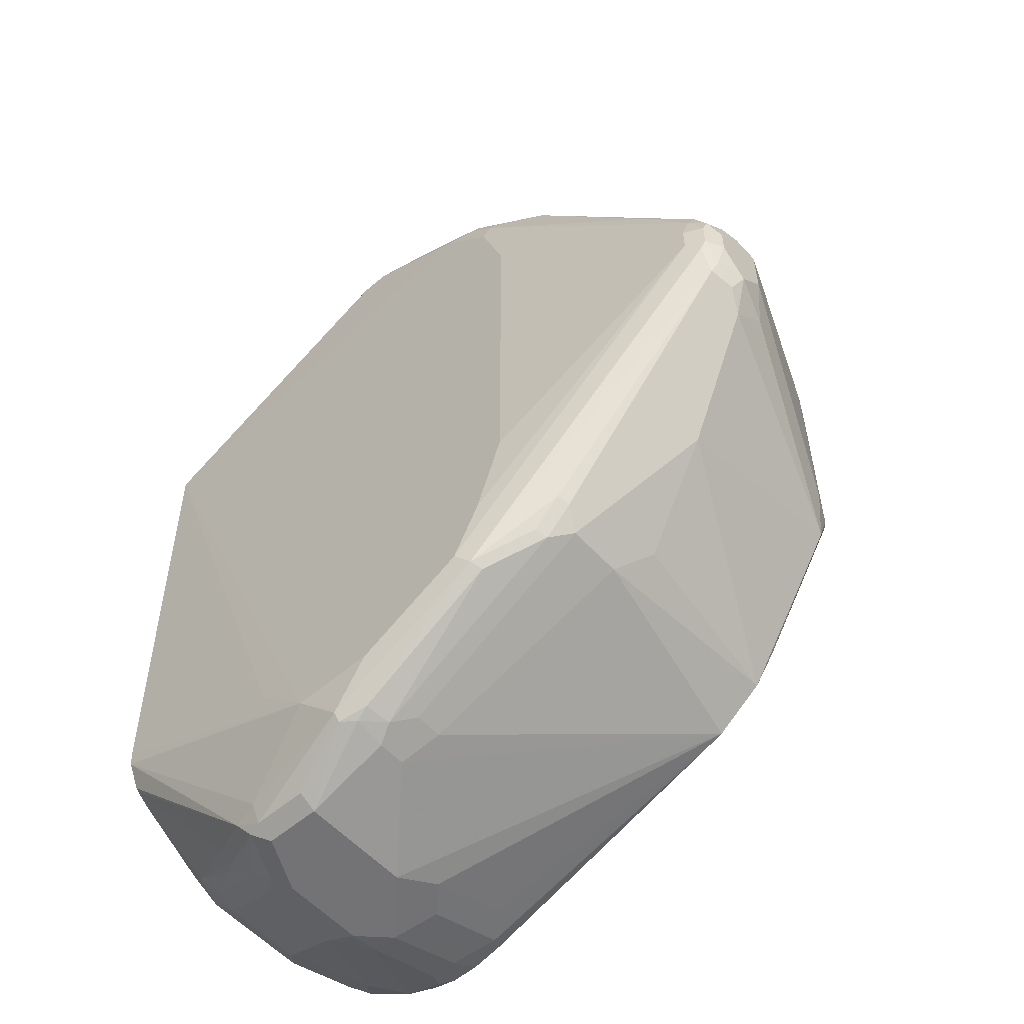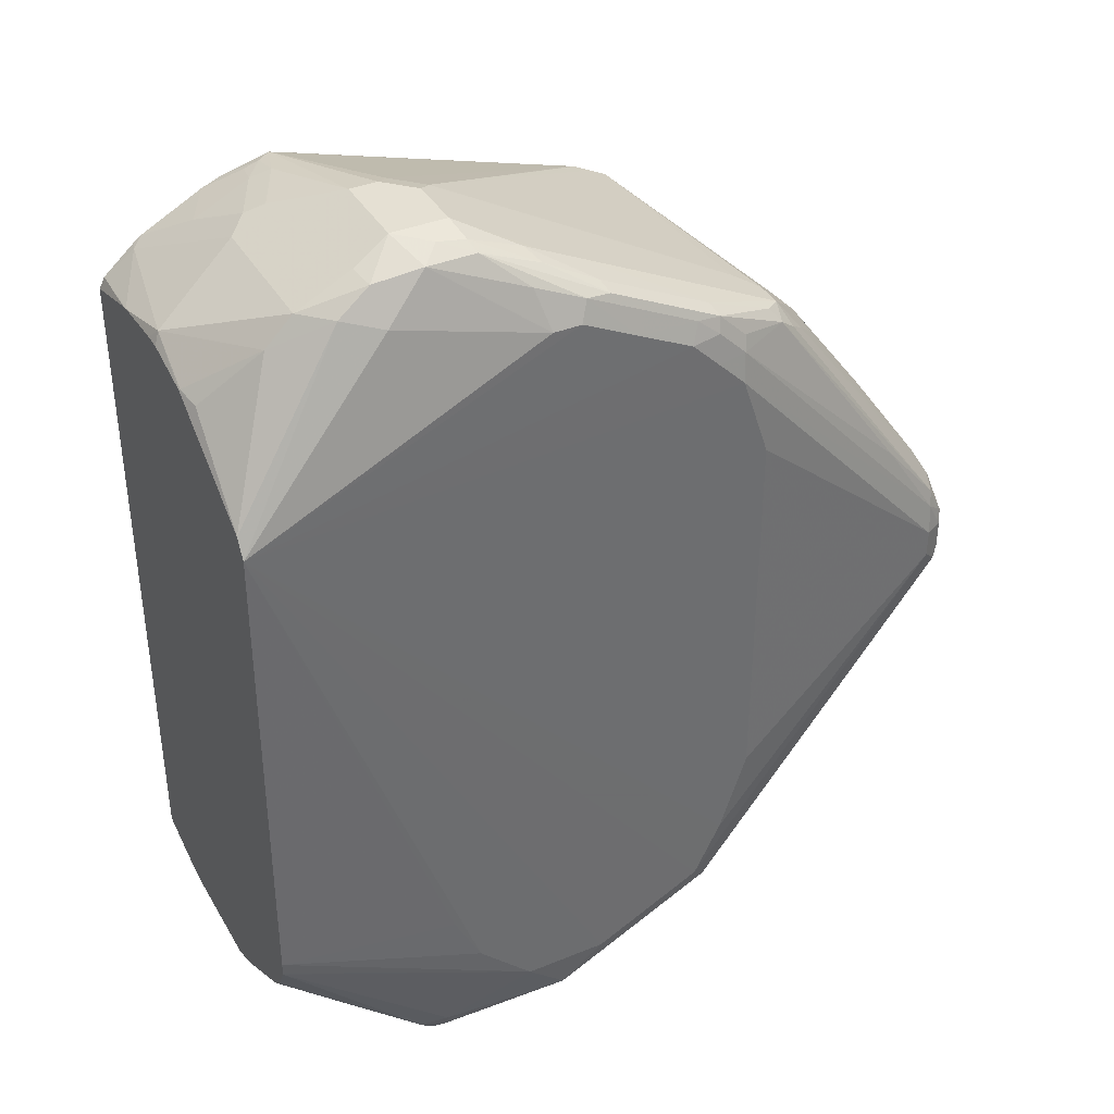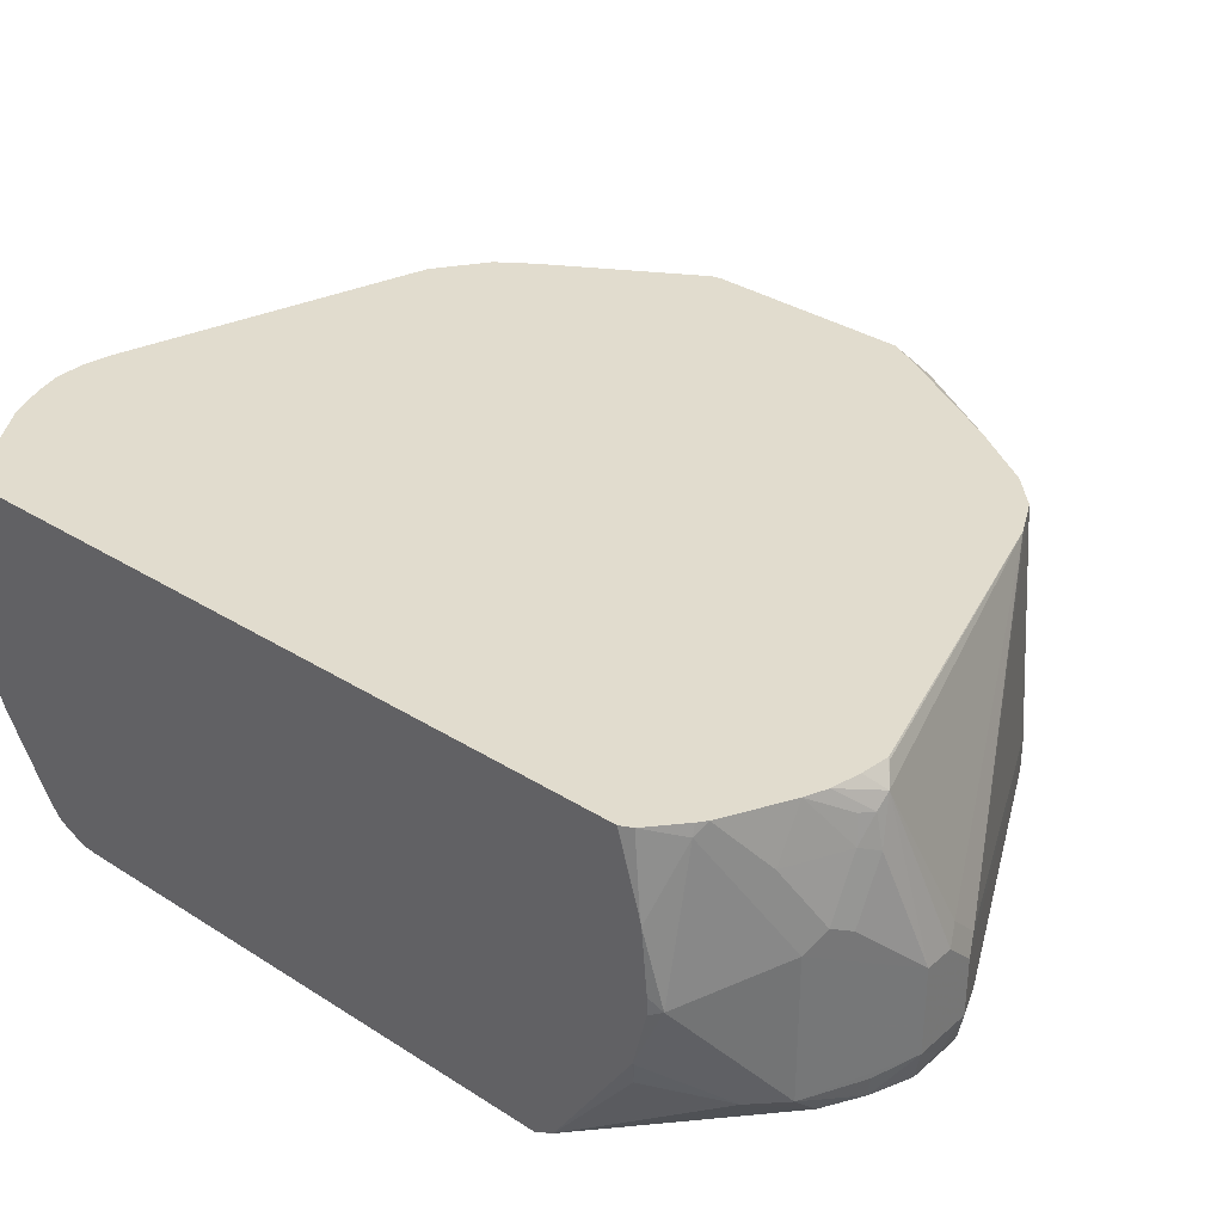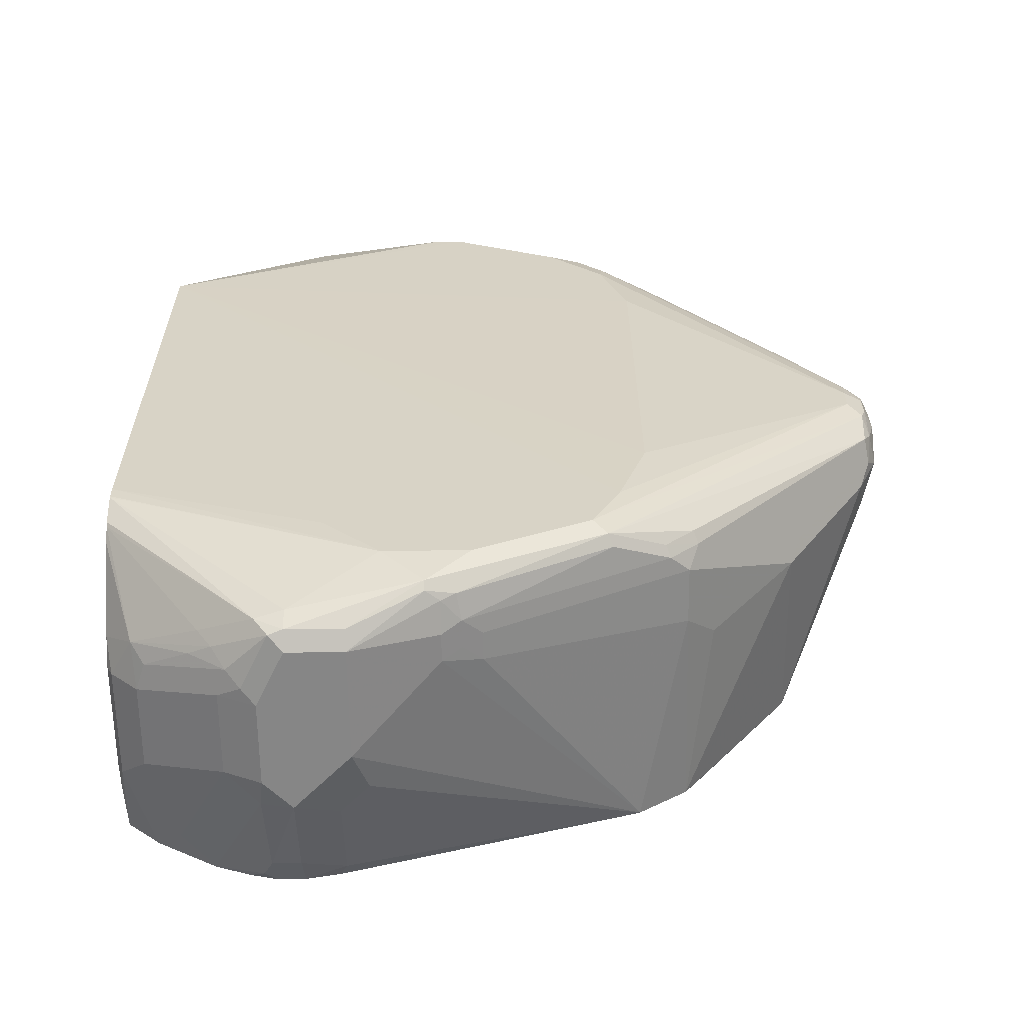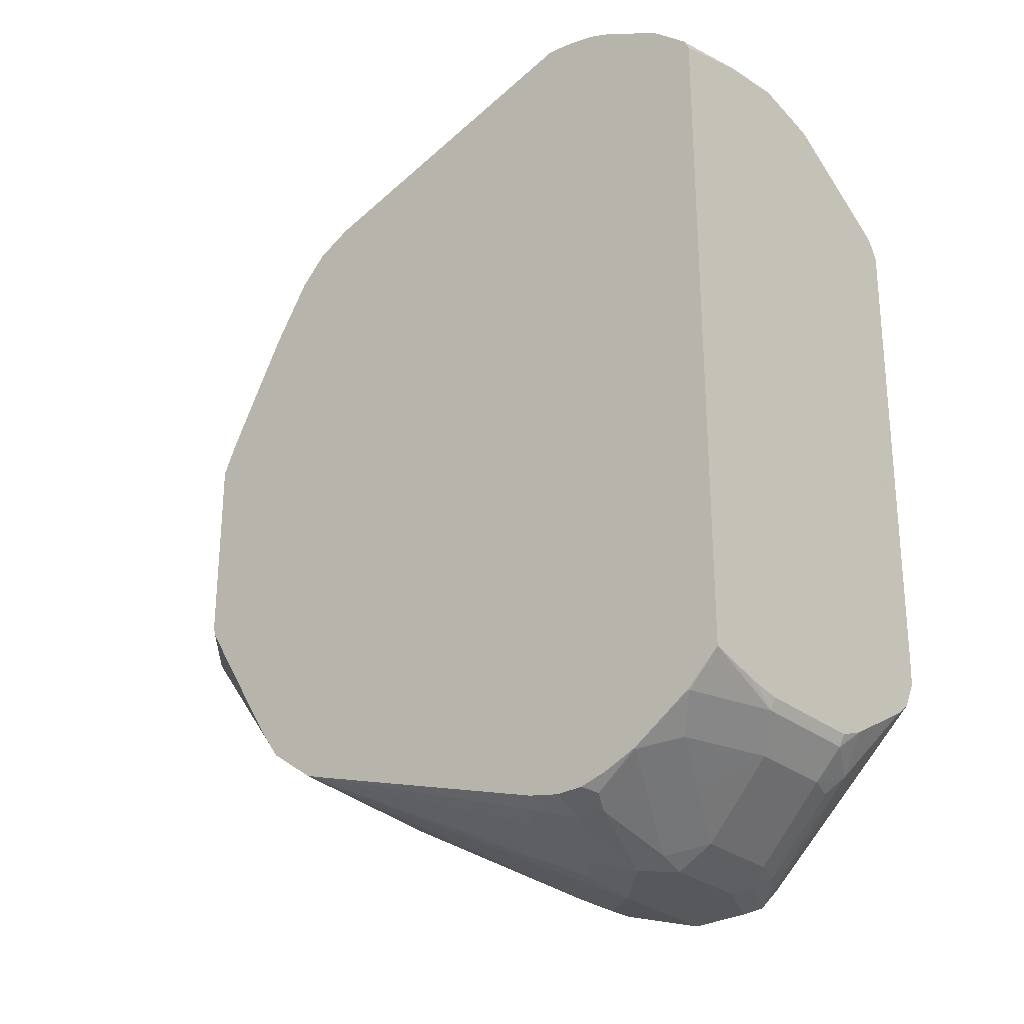
<metadata>
{"format":"obj","ext":"obj","renderer":"f3d","projection":"perspective","resolution":1024,"background":"white","views":[{"elev":-56.0,"azim":41.7,"up":"+Z"},{"elev":38.1,"azim":-27.4,"up":"+Z"},{"elev":34.1,"azim":-49.5,"up":"+Y"},{"elev":-62.2,"azim":0.7,"up":"+Z"},{"elev":-28.6,"azim":-139.2,"up":"+Z"}]}
</metadata>
<code>
v 0.3268 -0.3678 0.2566
v 0.3268 -0.3558 0.2566
v 0.3268 -0.4059 0.2472
v 0.3307 -0.3638 0.2646
v 0.3268 -0.3122 0.2526
v 0.3307 -0.4233 0.2447
v 0.3274 -0.4068 0.248
v 0.3268 -0.4899 0.1922
v 0.3704 -0.4431 0.2844
v 0.3902 -0.4431 0.3042
v 0.3902 -0.344 0.3042
v 0.3506 -0.2646 0.2646
v 0.3307 -0.2568 0.2447
v 0.3268 -0.3078 0.2516
v 0.3268 -0.4975 0.1786
v 0.4101 -0.463 0.3042
v 0.4332 -0.4597 0.3207
v 0.4299 -0.4431 0.3241
v 0.4564 -0.4365 0.3373
v 0.4564 -0.377 0.3373
v 0.4035 -0.3307 0.3108
v 0.3584 -0.2568 0.2684
v 0.3528 -0.2568 0.264
v 0.3268 -0.2568 0.2369
v 0.3268 -0.293 0.2473
v 0.6945 -0.4961 0.1389
v 0.6746 -0.4961 0.1984
v 0.6548 -0.4961 0.2183
v 0.6349 -0.4961 0.2381
v 0.5953 -0.4961 0.2579
v 0.5556 -0.4961 0.2778
v 0.5358 -0.4961 0.2778
v 0.4366 -0.4762 0.2976
v 0.3268 -0.4924 -0.1786
v 0.4564 -0.4961 -0.1984
v 0.4762 -0.4961 -0.2381
v 0.4961 -0.4961 -0.2579
v 0.5159 -0.4961 -0.2778
v 0.5755 -0.4961 -0.2778
v 0.6151 -0.4961 -0.2579
v 0.6548 -0.4961 -0.2381
v 0.6746 -0.4961 -0.1984
v 0.6945 -0.4961 -0.1389
v 0.4432 -0.4696 0.3108
v 0.4498 -0.463 0.3241
v 0.4664 -0.4663 0.3274
v 0.4796 -0.4531 0.334
v 0.4961 -0.4365 0.3373
v 0.4762 -0.377 0.3373
v 0.4465 -0.2679 0.3125
v 0.4366 -0.2977 0.3174
v 0.4167 -0.3373 0.3174
v 0.4234 -0.291 0.3108
v 0.3837 -0.291 0.291
v 0.402 -0.2568 0.2914
v 0.3268 -0.2568 0.2367
v 0.8532 -0.4762 -0
v 0.8557 -0.4713 0.01981
v 0.6771 -0.4911 0.2183
v 0.6573 -0.4911 0.2381
v 0.6416 -0.4894 0.2513
v 0.6019 -0.4894 0.2712
v 0.5622 -0.4894 0.291
v 0.5292 -0.4828 0.3042
v 0.3268 -0.4917 -0.1879
v 0.4564 -0.4762 -0.3174
v 0.5457 -0.4911 -0.3075
v 0.3268 -0.4914 -0.1891
v 0.625 -0.4911 -0.2679
v 0.6647 -0.4911 -0.248
v 0.8631 -0.4713 -0.02972
v 0.8532 -0.4762 -0.01981
v 0.5011 -0.4663 0.3274
v 0.4986 -0.4564 0.3323
v 0.4961 -0.3968 0.3373
v 0.5358 -0.4564 0.3174
v 0.549 -0.4564 0.3108
v 0.5755 -0.4564 0.2976
v 0.4862 -0.3671 0.3323
v 0.4564 -0.258 0.305
v 0.4564 -0.2568 0.3042
v 0.4366 -0.2568 0.3017
v 0.4167 -0.2568 0.2974
v 0.4366 -0.2753 0.3125
v 0.6744 -0.2568 0.2384
v 0.4267 -0.2728 0.3075
v 0.3268 -0.2568 -0.2418
v 0.8664 -0.4696 -0
v 0.8681 -0.4663 0.009906
v 0.8582 -0.4663 0.02972
v 0.816 -0.4713 0.07931
v 0.7168 -0.4713 0.2183
v 0.6796 -0.4861 0.2282
v 0.6597 -0.4861 0.248
v 0.6201 -0.4861 0.2679
v 0.5804 -0.4861 0.2877
v 0.4366 -0.4713 -0.32
v 0.4564 -0.4696 -0.3307
v 0.4961 -0.4696 -0.3307
v 0.5457 -0.4861 -0.3125
v 0.5656 -0.4812 -0.3075
v 0.3268 -0.4822 -0.2076
v 0.668 -0.4828 -0.2513
v 0.7044 -0.4713 -0.2282
v 0.7242 -0.4713 -0.2083
v 0.8631 -0.4613 -0.0496
v 0.8681 -0.4588 -0.03962
v 0.8664 -0.4696 -0.01981
v 0.5424 -0.4696 0.3108
v 0.506 -0.3869 0.3323
v 0.5755 -0.4365 0.2976
v 0.6647 -0.4266 0.253
v 0.578 -0.4762 0.2926
v 0.6573 -0.4762 0.253
v 0.7209 -0.4564 0.2249
v 0.676 -0.2568 0.2378
v 0.3512 -0.2568 -0.2644
v 0.3506 -0.258 -0.2646
v 0.3307 -0.3175 -0.2646
v 0.3268 -0.2843 -0.2497
v 0.8731 -0.4564 -0
v 0.8681 -0.4464 0.02972
v 0.7416 -0.4564 0.1984
v 0.7292 -0.4663 0.2083
v 0.7094 -0.4663 0.2282
v 0.7011 -0.4696 0.2315
v 0.3969 -0.4514 -0.3001
v 0.4068 -0.4464 -0.3125
v 0.4465 -0.4663 -0.3323
v 0.3268 -0.4799 -0.2099
v 0.4564 -0.4564 -0.3373
v 0.4961 -0.4564 -0.3373
v 0.5556 -0.4787 -0.3125
v 0.5689 -0.463 -0.3108
v 0.7077 -0.463 -0.2315
v 0.7276 -0.463 -0.2117
v 0.8664 -0.4431 -0.0529
v 0.8731 -0.4365 -0.03962
v 0.8731 -0.4564 -0.01981
v 0.7044 -0.4266 0.2331
v 0.7009 -0.2568 0.2253
v 0.6884 -0.2568 0.2316
v 0.7209 -0.4365 0.2249
v 0.7615 -0.4365 0.1786
v 0.7606 -0.4167 0.1852
v 0.3941 -0.2568 -0.292
v 0.3704 -0.2778 -0.2844
v 0.3506 -0.3373 -0.2844
v 0.3307 -0.3968 -0.2646
v 0.3268 -0.3175 -0.2566
v 0.3268 -0.2977 -0.2533
v 0.8731 -0.4365 0.01981
v 0.8598 -0.4365 0.04629
v 0.3473 -0.4266 -0.2728
v 0.3902 -0.4365 -0.3042
v 0.4167 -0.4365 -0.3249
v 0.4267 -0.4266 -0.3323
v 0.3268 -0.4709 -0.2168
v 0.4366 -0.4167 -0.3373
v 0.4961 -0.377 -0.3373
v 0.5556 -0.4564 -0.3174
v 0.5689 -0.4431 -0.3108
v 0.5821 -0.4497 -0.3042
v 0.7209 -0.4497 -0.2249
v 0.8069 -0.4233 -0.1323
v 0.8598 -0.4299 -0.0661
v 0.8631 -0.4068 -0.0496
v 0.8731 -0.4167 -0.01981
v 0.7408 -0.4167 0.205
v 0.7209 -0.2568 0.205
v 0.8201 -0.4167 0.1058
v 0.8201 -0.3968 0.1058
v 0.7408 -0.2778 0.1852
v 0.4189 -0.2568 -0.302
v 0.4299 -0.2646 -0.3108
v 0.3944 -0.258 -0.2926
v 0.3902 -0.3175 -0.3042
v 0.4101 -0.3572 -0.3241
v 0.3506 -0.3968 -0.2844
v 0.3268 -0.4167 -0.2488
v 0.3268 -0.3968 -0.2566
v 0.8731 -0.4167 0.01981
v 0.8598 -0.4167 0.04629
v 0.3572 -0.4167 -0.2852
v 0.4101 -0.4167 -0.3241
v 0.4366 -0.3572 -0.3373
v 0.5556 -0.4365 -0.3174
v 0.4762 -0.3572 -0.3373
v 0.506 -0.3473 -0.3274
v 0.6898 -0.2568 -0.2334
v 0.5821 -0.4299 -0.3042
v 0.7209 -0.4101 -0.2249
v 0.8003 -0.4101 -0.1455
v 0.8036 -0.2679 -0.1091
v 0.8135 -0.2778 -0.07931
v 0.8086 -0.2778 0.08182
v 0.8036 -0.2679 0.08433
v 0.7484 -0.2568 0.1615
v 0.8069 -0.2977 0.09259
v 0.8036 -0.2877 0.09424
v 0.4378 -0.2568 -0.3069
v 0.4366 -0.2778 -0.3174
v 0.4341 -0.3373 -0.3323
v 0.4143 -0.2977 -0.3125
v 0.8135 -0.2778 0.0595
v 0.4564 -0.3373 -0.3373
v 0.4862 -0.3274 -0.3274
v 0.506 -0.2877 -0.3075
v 0.6746 -0.2568 -0.2387
v 0.7242 -0.2568 -0.2083
v 0.4862 -0.2679 -0.3075
v 0.7408 -0.3902 -0.205
v 0.8014 -0.2568 -0.08704
v 0.803 -0.2568 -0.08057
v 0.7408 -0.2568 -0.1852
v 0.8069 -0.2646 -0.07271
v 0.8069 -0.2646 0.0661
v 0.803 -0.2568 0.05831
v 0.7933 -0.2568 0.07892
v 0.7489 -0.2568 0.1606
v 0.4576 -0.2568 -0.3069
v 0.4564 -0.2778 -0.3174
v 0.4806 -0.2568 -0.302
f 1 2 5
f 123 153 144
f 122 153 123
f 122 152 153
f 121 182 152
f 121 168 182
f 121 138 168
f 121 139 138
f 119 151 120
f 119 150 151
f 119 181 150
f 119 149 181
f 119 179 149
f 119 148 179
f 118 148 119
f 118 147 148
f 118 146 147
f 117 146 118
f 115 145 143
f 115 144 145
f 115 123 144
f 115 124 123
f 114 125 115
f 112 143 140
f 127 154 128
f 127 130 154
f 128 155 156
f 128 156 129
f 136 165 137
f 136 193 165
f 136 164 193
f 135 164 136
f 134 164 135
f 134 163 164
f 134 191 163
f 134 162 191
f 134 187 162
f 134 161 187
f 133 161 134
f 112 115 143
f 132 161 133
f 132 160 187
f 131 160 132
f 131 188 160
f 131 206 188
f 131 186 206
f 131 159 186
f 130 158 154
f 129 159 131
f 129 157 159
f 129 156 157
f 128 154 155
f 132 187 161
f 110 142 116
f 110 141 142
f 110 140 141
f 94 126 125
f 92 94 93
f 92 126 94
f 92 125 126
f 92 115 125
f 92 124 115
f 90 92 91
f 90 124 92
f 90 123 124
f 90 122 123
f 89 122 90
f 94 125 114
f 89 152 122
f 88 139 121
f 88 108 139
f 88 121 89
f 87 119 120
f 87 118 119
f 87 117 118
f 85 110 116
f 83 86 84
f 80 85 81
f 79 110 85
f 78 112 111
f 89 121 152
f 137 165 193
f 94 114 95
f 96 113 109
f 110 112 140
f 107 139 108
f 107 138 139
f 107 137 138
f 106 136 137
f 106 137 107
f 105 136 106
f 104 136 105
f 104 135 136
f 103 134 135
f 101 134 103
f 95 114 96
f 101 133 134
f 100 133 101
f 99 132 100
f 98 132 99
f 98 131 132
f 98 129 131
f 97 130 127
f 97 102 130
f 97 129 98
f 97 128 129
f 97 127 128
f 96 114 113
f 100 132 133
f 78 115 112
f 137 193 166
f 138 166 167
f 192 210 212
f 190 211 209
f 190 208 211
f 190 192 191
f 190 210 192
f 189 208 190
f 189 211 208
f 189 207 211
f 188 207 189
f 188 206 207
f 187 190 191
f 186 203 206
f 183 196 199
f 182 196 183
f 182 205 196
f 178 203 186
f 177 203 178
f 177 204 203
f 175 204 176
f 175 203 204
f 175 202 203
f 175 201 202
f 174 201 175
f 192 212 193
f 193 212 210
f 193 210 194
f 194 213 214
f 214 217 216
f 214 218 217
f 211 221 223
f 211 222 221
f 209 211 223
f 206 211 207
f 206 222 211
f 202 206 203
f 202 222 206
f 201 222 202
f 201 221 222
f 173 200 196
f 197 220 198
f 197 218 219
f 197 217 218
f 196 200 199
f 196 217 197
f 196 205 217
f 195 217 205
f 195 216 217
f 195 214 216
f 194 215 213
f 194 210 215
f 194 214 195
f 197 219 220
f 173 199 200
f 172 199 173
f 172 183 199
f 152 183 153
f 152 182 183
f 149 154 180
f 149 179 154
f 149 180 181
f 148 185 179
f 148 178 185
f 148 177 178
f 147 177 148
f 147 204 177
f 147 176 204
f 153 183 172
f 146 176 147
f 146 174 175
f 145 173 170
f 145 172 173
f 145 171 172
f 144 171 145
f 144 153 171
f 143 145 169
f 141 145 170
f 141 169 145
f 141 143 169
f 138 167 168
f 146 175 176
f 137 166 138
f 153 172 171
f 154 184 155
f 170 197 198
f 170 196 197
f 170 173 196
f 168 205 182
f 168 195 205
f 168 194 195
f 167 194 168
f 166 193 194
f 166 194 167
f 164 192 193
f 163 192 164
f 154 179 184
f 163 191 192
f 160 190 187
f 160 189 190
f 160 188 189
f 159 178 186
f 159 185 178
f 157 185 159
f 156 179 185
f 156 184 179
f 156 185 157
f 155 184 156
f 154 158 180
f 162 187 191
f 78 114 115
f 140 143 141
f 77 113 114
f 15 27 28
f 15 26 27
f 14 24 25
f 13 56 24
f 13 87 56
f 13 117 87
f 13 146 117
f 13 174 146
f 13 201 174
f 13 221 201
f 13 223 221
f 13 209 223
f 13 190 209
f 13 210 190
f 13 215 210
f 13 213 215
f 13 214 213
f 13 218 214
f 13 219 218
f 13 220 219
f 13 198 220
f 13 170 198
f 13 141 170
f 15 28 29
f 15 29 30
f 15 30 31
f 15 31 32
f 20 49 50
f 19 49 20
f 19 75 49
f 19 48 75
f 19 47 48
f 19 46 47
f 19 45 46
f 17 44 45
f 17 19 18
f 17 45 19
f 16 44 17
f 13 142 141
f 16 33 44
f 15 42 43
f 15 41 42
f 15 40 41
f 15 39 40
f 15 38 39
f 15 37 38
f 15 36 37
f 15 35 36
f 15 34 35
f 15 33 16
f 15 32 33
f 15 43 26
f 13 116 142
f 13 81 85
f 13 82 81
f 3 7 4
f 3 6 7
f 2 4 5
f 1 4 2
f 1 3 4
f 1 8 3
f 1 15 8
f 1 34 15
f 1 65 34
f 1 68 65
f 1 102 68
f 3 8 6
f 1 130 102
f 1 180 158
f 1 181 180
f 1 150 181
f 1 151 150
f 1 120 151
f 1 87 120
f 1 56 87
f 1 25 56
f 1 14 25
f 1 5 14
f 77 114 78
f 1 158 130
f 20 50 51
f 4 9 10
f 4 11 12
f 13 83 82
f 13 55 83
f 13 22 55
f 13 23 22
f 13 24 14
f 12 23 13
f 12 22 23
f 12 21 22
f 11 21 12
f 11 20 21
f 10 20 11
f 4 10 11
f 10 19 20
f 10 17 18
f 10 16 17
f 9 16 10
f 8 16 9
f 8 15 16
f 6 8 9
f 6 9 7
f 5 12 13
f 5 13 14
f 4 7 9
f 4 12 5
f 10 18 19
f 20 51 52
f 13 85 116
f 21 52 53
f 62 96 63
f 61 95 62
f 61 94 95
f 60 94 61
f 59 91 92
f 59 94 60
f 59 93 94
f 59 92 93
f 58 91 59
f 58 90 91
f 58 89 90
f 63 96 73
f 58 88 89
f 57 71 108
f 57 72 71
f 57 88 58
f 55 86 83
f 53 55 54
f 53 86 55
f 53 84 86
f 51 53 52
f 51 84 53
f 50 85 80
f 50 79 85
f 57 108 88
f 50 84 51
f 63 73 64
f 66 98 67
f 76 113 77
f 20 52 21
f 76 109 113
f 75 112 110
f 75 111 112
f 75 110 79
f 74 109 76
f 73 96 109
f 73 109 74
f 71 107 108
f 71 106 107
f 66 97 98
f 70 106 71
f 70 104 105
f 70 135 104
f 70 103 135
f 70 101 103
f 69 101 70
f 68 102 97
f 67 101 69
f 67 100 101
f 67 99 100
f 67 98 99
f 66 68 97
f 70 105 106
f 50 83 84
f 62 95 96
f 50 82 83
f 34 37 36
f 34 38 37
f 34 65 38
f 33 46 44
f 32 46 33
f 32 64 46
f 31 64 32
f 31 63 64
f 30 63 31
f 30 62 63
f 29 61 30
f 34 36 35
f 29 60 61
f 28 59 60
f 27 59 28
f 27 58 59
f 27 57 58
f 26 72 57
f 26 43 72
f 26 57 27
f 24 56 25
f 22 54 55
f 21 54 22
f 21 53 54
f 28 60 29
f 38 66 67
f 30 61 62
f 48 76 77
f 38 67 39
f 50 80 81
f 49 79 50
f 49 75 79
f 48 111 75
f 48 78 111
f 48 77 78
f 48 74 76
f 47 73 74
f 47 74 48
f 46 73 47
f 46 64 73
f 40 69 70
f 38 65 68
f 38 68 66
f 39 67 40
f 40 67 69
f 44 46 45
f 40 70 41
f 50 81 82
f 41 71 72
f 41 72 42
f 42 72 43
f 41 70 71

</code>
